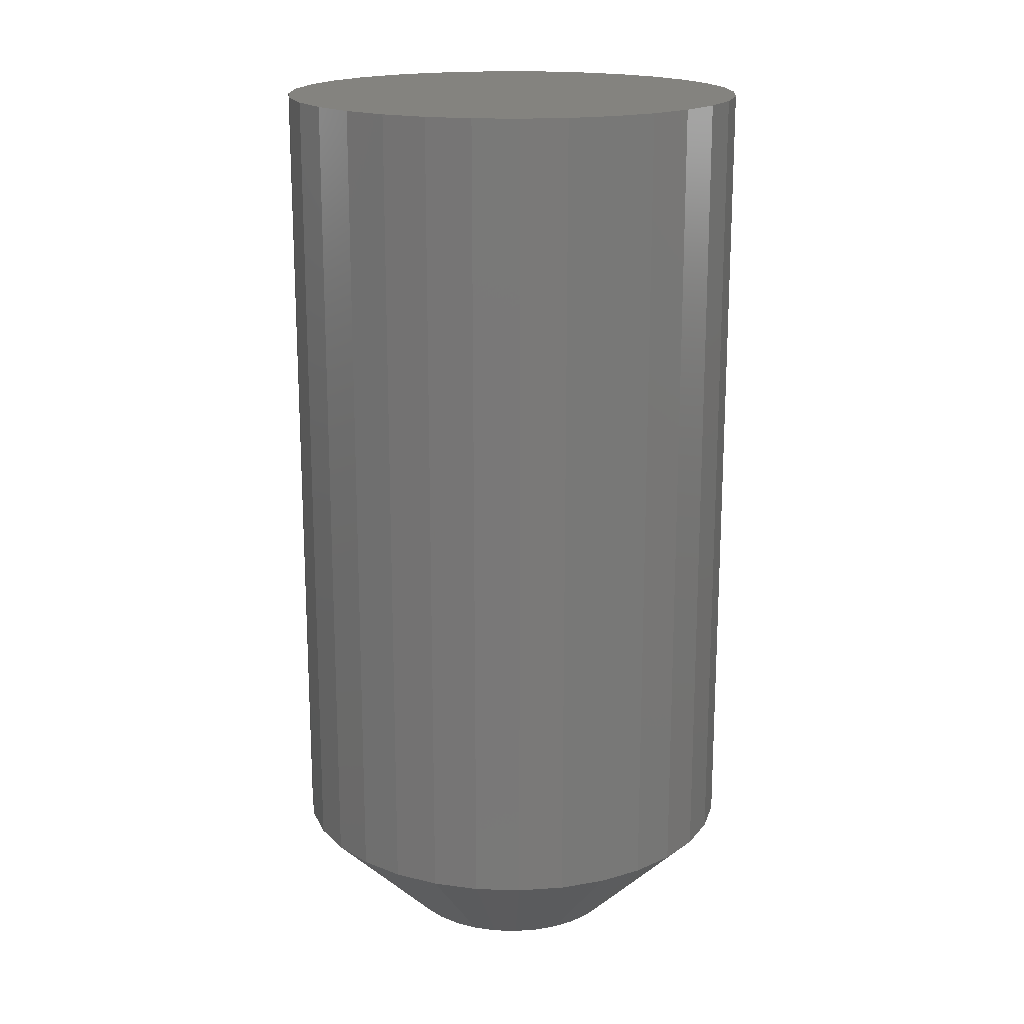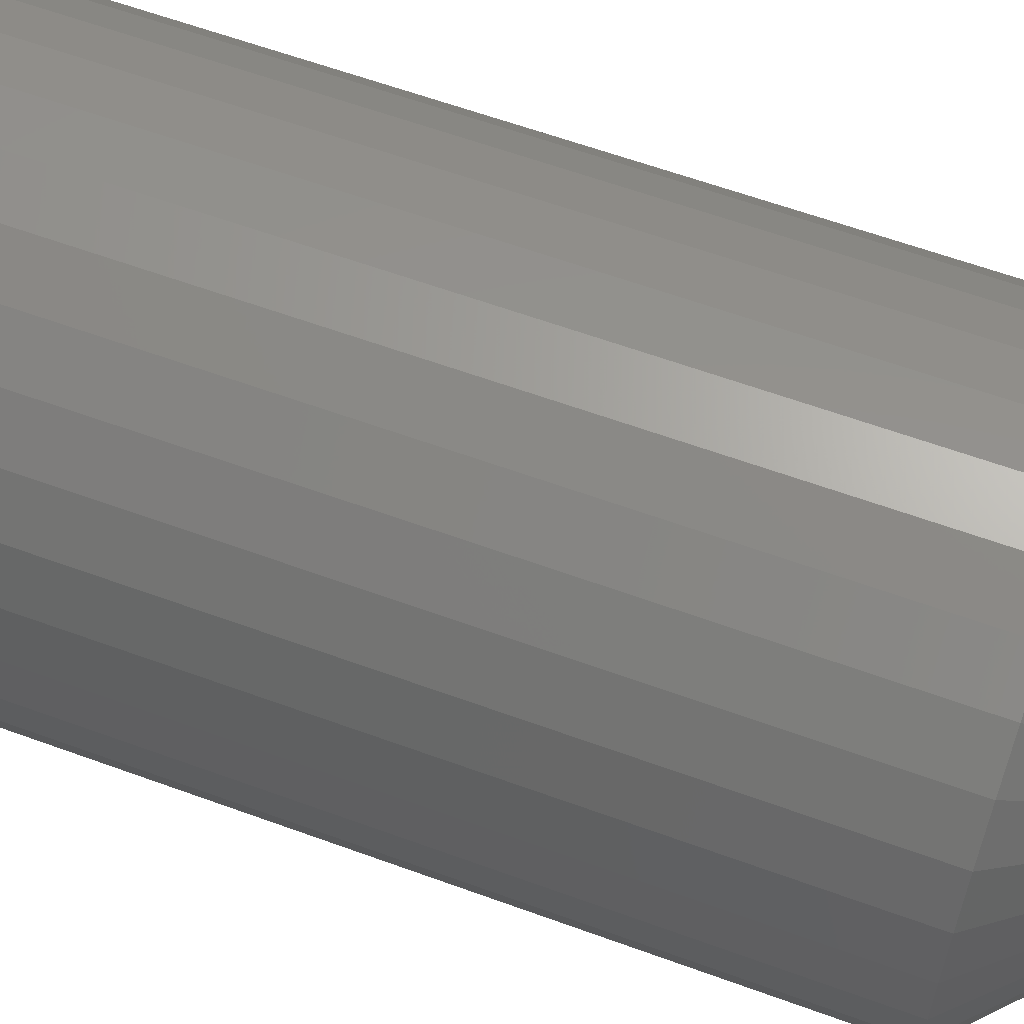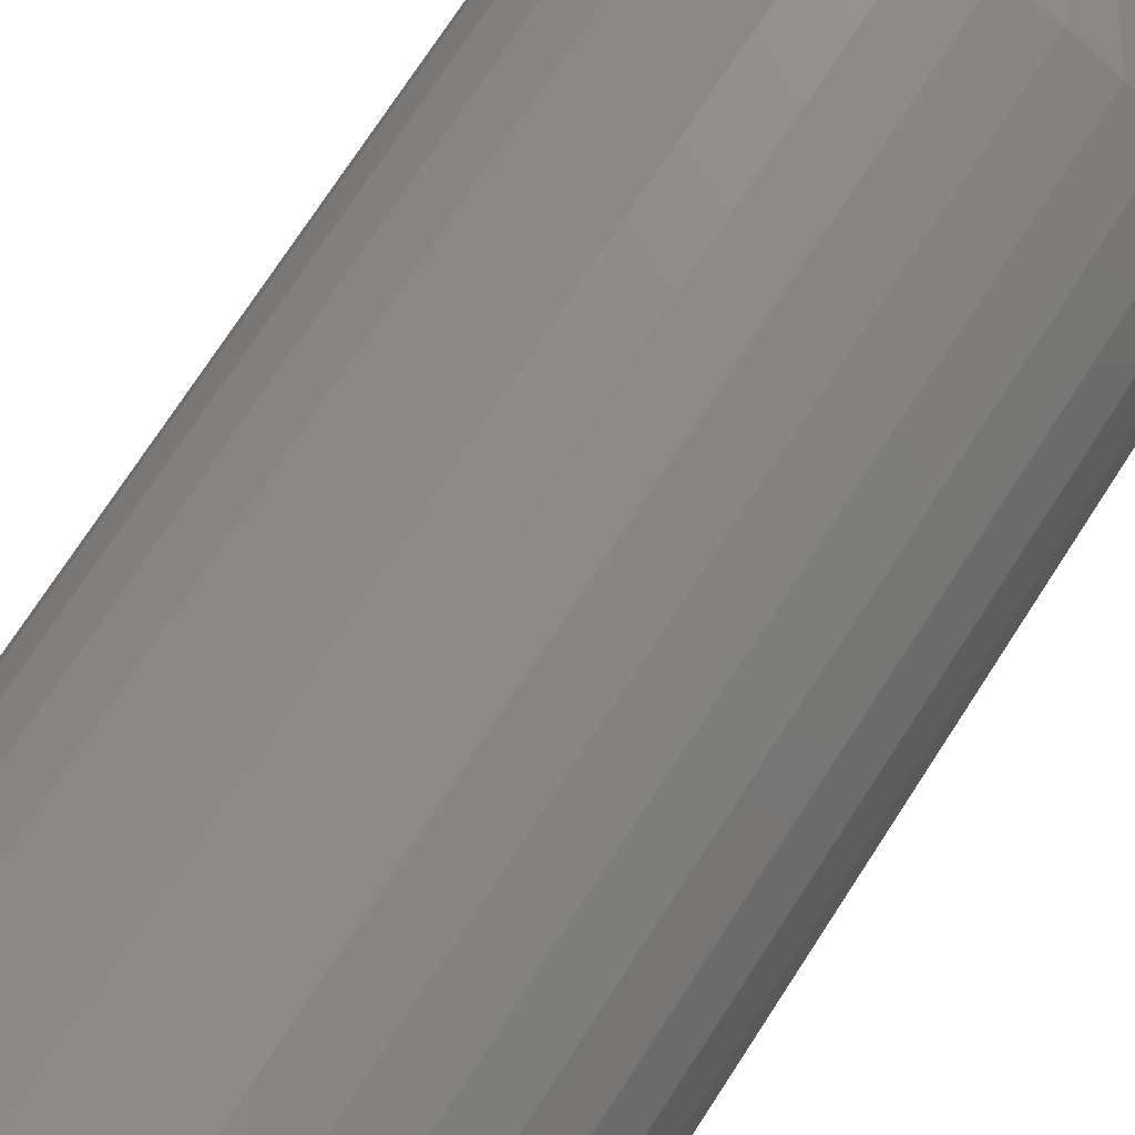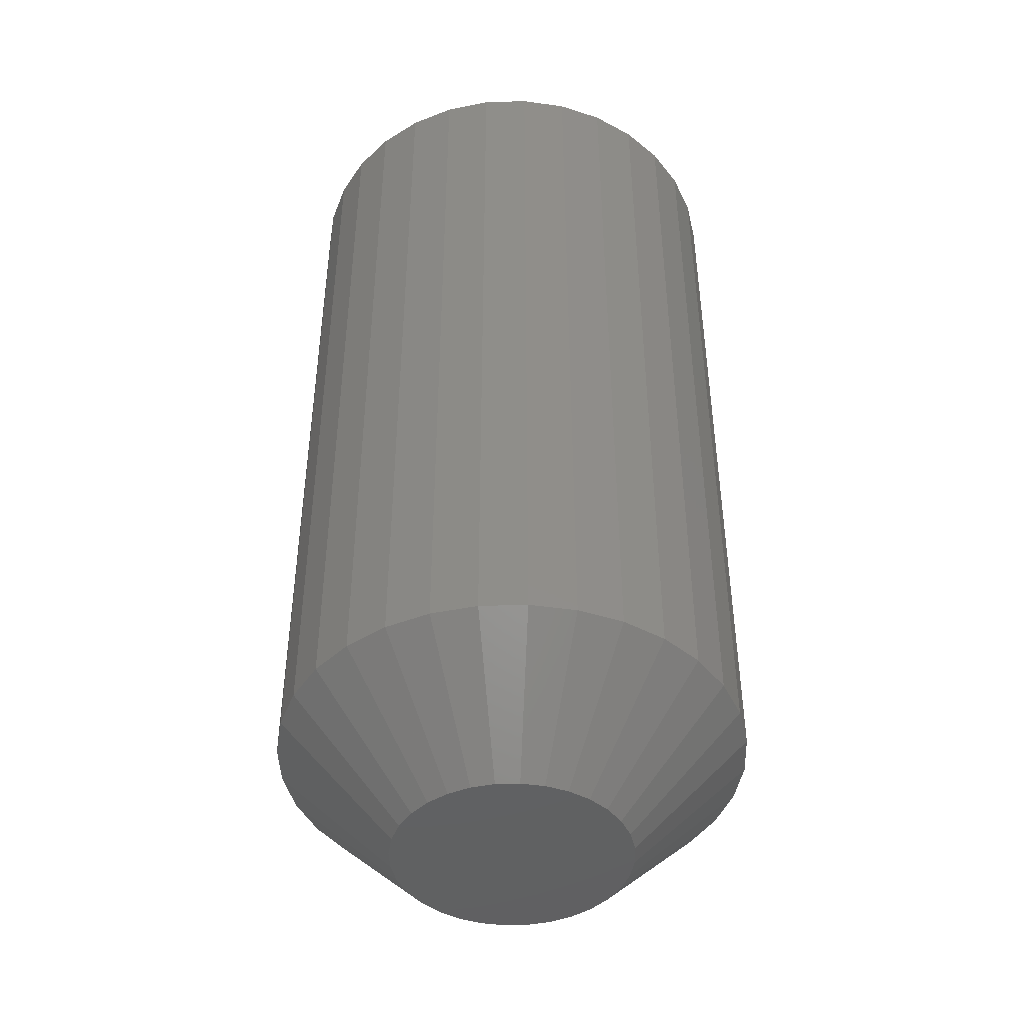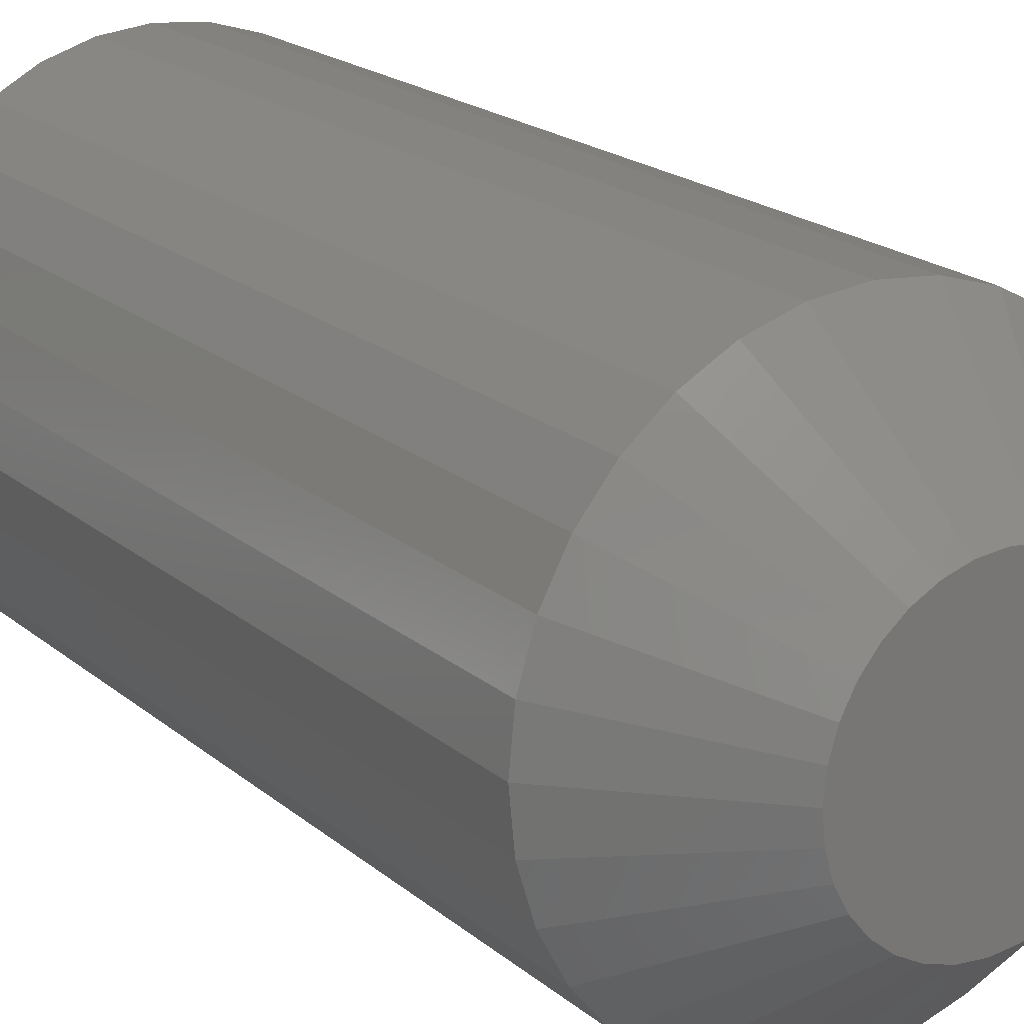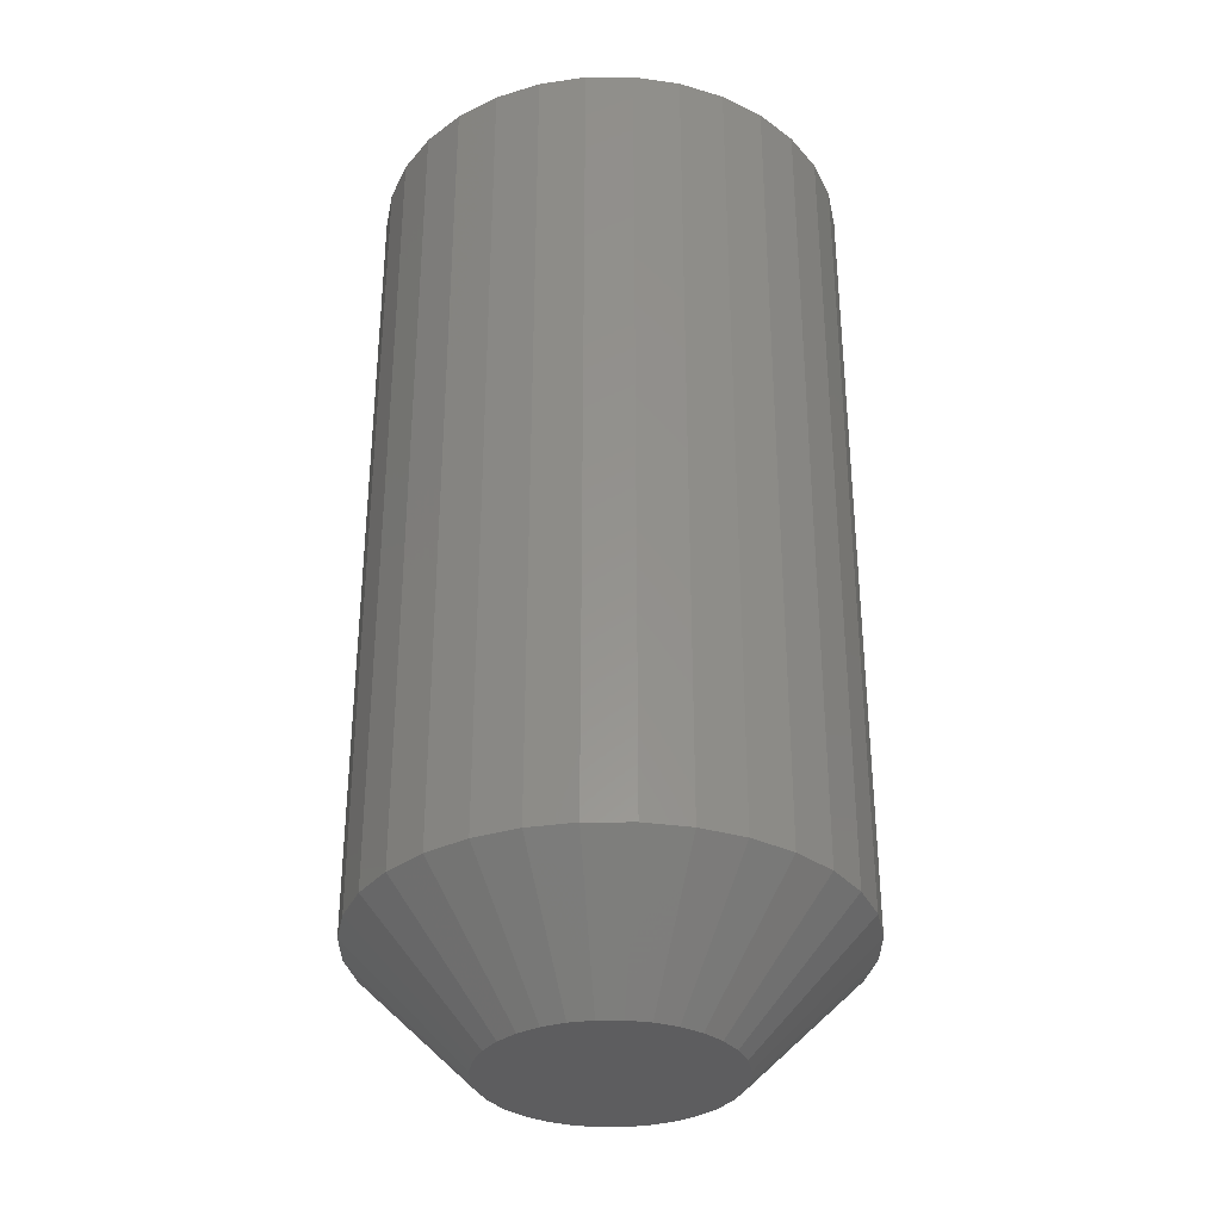
<metadata>
{"format":"stl","ext":"stl","renderer":"f3d","projection":"perspective","resolution":1024,"background":"white","views":[{"elev":18.0,"azim":-46.9,"up":"+Y"},{"elev":60.4,"azim":-69.4,"up":"+Z"},{"elev":75.6,"azim":-146.8,"up":"+Z"},{"elev":-44.4,"azim":-82.4,"up":"+Y"},{"elev":19.6,"azim":-33.7,"up":"+Z"},{"elev":-33.0,"azim":5.9,"up":"+Y"}]}
</metadata>
<code>
# stl→obj: 96 verts, 188 faces
v 0.6637 -0.0625 0.01169
v 0.6632 -0.0625 0.01019
v 0.6784 -0.0625 0.01169
v 0.6789 -0.0625 0.01019
v 0.6631 -0.0625 0.008635
v 0.6632 -0.0625 0.007079
v 0.6637 -0.0625 0.005582
v 0.6789 -0.0625 0.007079
v 0.6784 -0.0625 0.005582
v 0.6644 -0.0625 0.004203
v 0.6777 -0.0625 0.004203
v 0.6654 -0.0625 0.002994
v 0.6666 -0.0625 0.002002
v 0.6767 -0.0625 0.002994
v 0.668 -0.0625 0.001265
v 0.6695 -0.0625 0.0008112
v 0.6711 -0.0625 0.0006579
v 0.6755 -0.0625 0.002002
v 0.6726 -0.0625 0.0008112
v 0.6741 -0.0625 0.001265
v 0.679 -0.0625 0.008635
v 0.6777 -0.0625 0.01307
v 0.6767 -0.0625 0.01428
v 0.6755 -0.0625 0.01527
v 0.6741 -0.0625 0.016
v 0.6726 -0.0625 0.01646
v 0.6711 -0.0625 0.01661
v 0.6695 -0.0625 0.01646
v 0.668 -0.0625 0.016
v 0.6666 -0.0625 0.01527
v 0.6654 -0.0625 0.01428
v 0.6644 -0.0625 0.01307
v 0.6868 1.648e-16 0.008635
v 0.6868 -0.05469 0.008635
v 0.6865 1.646e-16 0.005554
v 0.6865 -0.05469 0.005554
v 0.6856 1.643e-16 0.002592
v 0.6856 -0.05469 0.002592
v 0.6842 1.64e-16 -0.0001373
v 0.6842 -0.05469 -0.0001373
v 0.6822 1.637e-16 -0.00253
v 0.6822 -0.05469 -0.00253
v 0.6798 1.633e-16 -0.004494
v 0.6798 -0.05469 -0.004494
v 0.6771 1.629e-16 -0.005953
v 0.6771 -0.05469 -0.005953
v 0.6741 1.625e-16 -0.006851
v 0.6741 -0.05469 -0.006851
v 0.6711 1.622e-16 -0.007155
v 0.6711 -0.05469 -0.007155
v 0.668 1.619e-16 -0.006851
v 0.668 -0.05469 -0.006851
v 0.665 1.616e-16 -0.005953
v 0.665 -0.05469 -0.005953
v 0.6623 1.614e-16 -0.004494
v 0.6623 -0.05469 -0.004494
v 0.6599 1.612e-16 -0.00253
v 0.6599 -0.05469 -0.00253
v 0.6579 1.611e-16 -0.0001373
v 0.6579 -0.05469 -0.0001373
v 0.6565 1.611e-16 0.002592
v 0.6565 -0.05469 0.002592
v 0.6556 1.612e-16 0.005554
v 0.6556 -0.05469 0.005554
v 0.6553 1.613e-16 0.008635
v 0.6553 -0.05469 0.008635
v 0.6556 1.615e-16 0.01172
v 0.6556 -0.05469 0.01172
v 0.6565 1.618e-16 0.01468
v 0.6565 -0.05469 0.01468
v 0.6579 1.621e-16 0.01741
v 0.6579 -0.05469 0.01741
v 0.6599 1.624e-16 0.0198
v 0.6599 -0.05469 0.0198
v 0.6623 1.628e-16 0.02176
v 0.6623 -0.05469 0.02176
v 0.665 1.632e-16 0.02322
v 0.665 -0.05469 0.02322
v 0.668 1.636e-16 0.02412
v 0.668 -0.05469 0.02412
v 0.6711 1.639e-16 0.02442
v 0.6711 -0.05469 0.02442
v 0.6741 1.643e-16 0.02412
v 0.6741 -0.05469 0.02412
v 0.6771 1.645e-16 0.02322
v 0.6771 -0.05469 0.02322
v 0.6798 1.648e-16 0.02176
v 0.6798 -0.05469 0.02176
v 0.6822 1.649e-16 0.0198
v 0.6822 -0.05469 0.0198
v 0.6842 1.65e-16 0.01741
v 0.6842 -0.05469 0.01741
v 0.6856 1.65e-16 0.01468
v 0.6856 -0.05469 0.01468
v 0.6865 1.65e-16 0.01172
v 0.6865 -0.05469 0.01172
f 1 2 3
f 3 2 4
f 5 4 2
f 6 7 8
f 8 7 9
f 7 10 9
f 9 10 11
f 10 12 11
f 11 12 13
f 11 13 14
f 14 13 15
f 14 15 16
f 16 17 14
f 18 14 17
f 18 17 19
f 18 19 20
f 21 4 5
f 21 5 6
f 21 6 8
f 22 23 24
f 22 24 25
f 22 25 26
f 22 26 27
f 22 27 28
f 22 28 29
f 22 29 30
f 22 30 31
f 22 31 32
f 22 32 1
f 22 1 3
f 33 34 35
f 35 34 36
f 35 36 37
f 37 36 38
f 37 38 39
f 39 38 40
f 39 40 41
f 41 40 42
f 41 42 43
f 43 42 44
f 43 44 45
f 45 44 46
f 45 46 47
f 47 46 48
f 47 48 49
f 49 48 50
f 49 50 51
f 51 50 52
f 51 52 53
f 53 52 54
f 53 54 55
f 55 54 56
f 55 56 57
f 57 56 58
f 57 58 59
f 59 58 60
f 59 60 61
f 61 60 62
f 61 62 63
f 63 62 64
f 63 64 65
f 65 64 66
f 65 66 67
f 67 66 68
f 67 68 69
f 69 68 70
f 69 70 71
f 71 70 72
f 71 72 73
f 73 72 74
f 73 74 75
f 75 74 76
f 75 76 77
f 77 76 78
f 77 78 79
f 79 78 80
f 79 80 81
f 81 80 82
f 81 82 83
f 83 82 84
f 83 84 85
f 85 84 86
f 85 86 87
f 87 86 88
f 87 88 89
f 89 88 90
f 89 90 91
f 91 90 92
f 91 92 93
f 93 92 94
f 93 94 95
f 95 94 96
f 95 96 33
f 33 96 34
f 5 2 66
f 2 68 66
f 34 96 21
f 96 4 21
f 96 94 3
f 4 96 3
f 92 90 22
f 22 94 92
f 3 94 22
f 88 86 25
f 24 88 25
f 24 23 88
f 84 82 26
f 26 86 84
f 25 86 26
f 80 78 29
f 28 80 29
f 28 27 80
f 76 74 30
f 30 78 76
f 29 78 30
f 72 70 1
f 32 72 1
f 32 31 72
f 2 70 68
f 1 70 2
f 23 22 90
f 90 88 23
f 27 26 82
f 82 80 27
f 31 30 74
f 74 72 31
f 21 8 34
f 8 36 34
f 66 64 5
f 64 6 5
f 64 62 7
f 6 64 7
f 60 58 10
f 10 62 60
f 7 62 10
f 56 54 15
f 13 56 15
f 13 12 56
f 52 50 16
f 16 54 52
f 15 54 16
f 48 46 20
f 19 48 20
f 19 17 48
f 44 42 18
f 18 46 44
f 20 46 18
f 40 38 9
f 11 40 9
f 11 14 40
f 8 38 36
f 9 38 8
f 12 10 58
f 58 56 12
f 17 16 50
f 50 48 17
f 14 18 42
f 42 40 14
f 71 73 89
f 91 71 89
f 69 71 91
f 93 69 91
f 39 59 37
f 57 59 39
f 41 57 39
f 55 57 41
f 43 55 41
f 43 53 55
f 51 53 43
f 45 51 43
f 45 49 51
f 47 49 45
f 87 89 73
f 87 73 75
f 87 75 77
f 87 77 79
f 87 79 81
f 87 81 83
f 87 83 85
f 59 61 37
f 37 61 63
f 37 63 35
f 35 63 65
f 35 65 33
f 33 65 67
f 33 67 95
f 95 67 69
f 95 69 93

</code>
